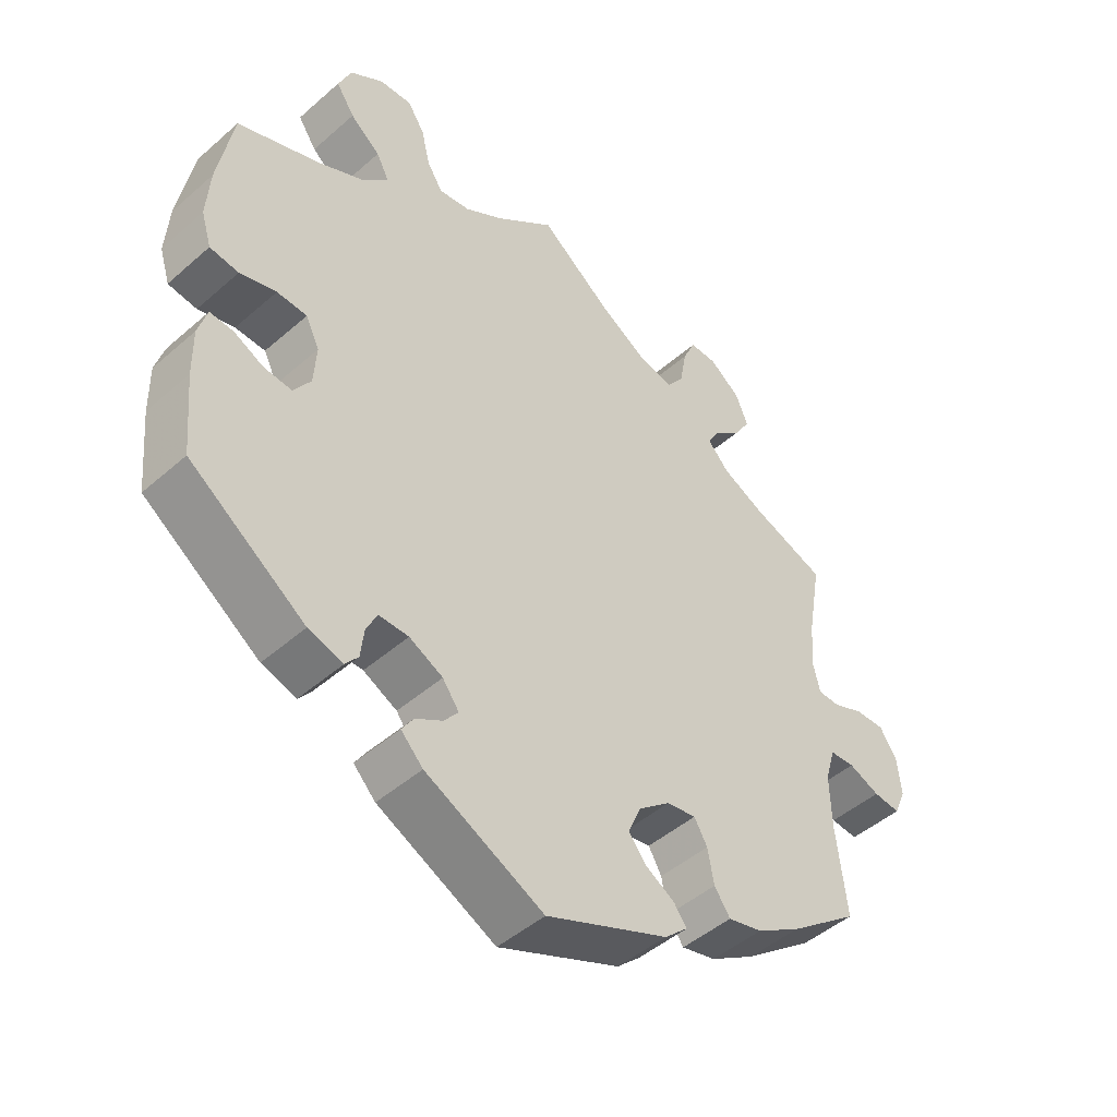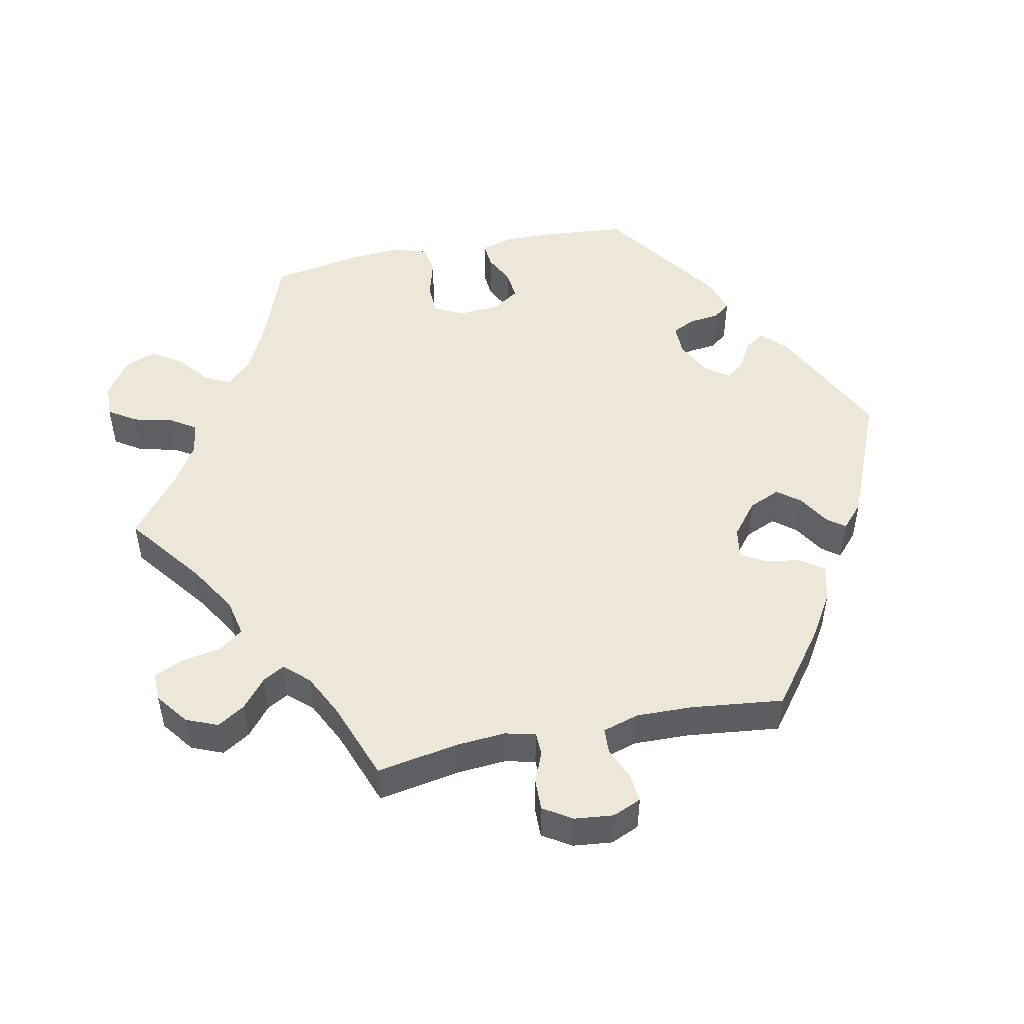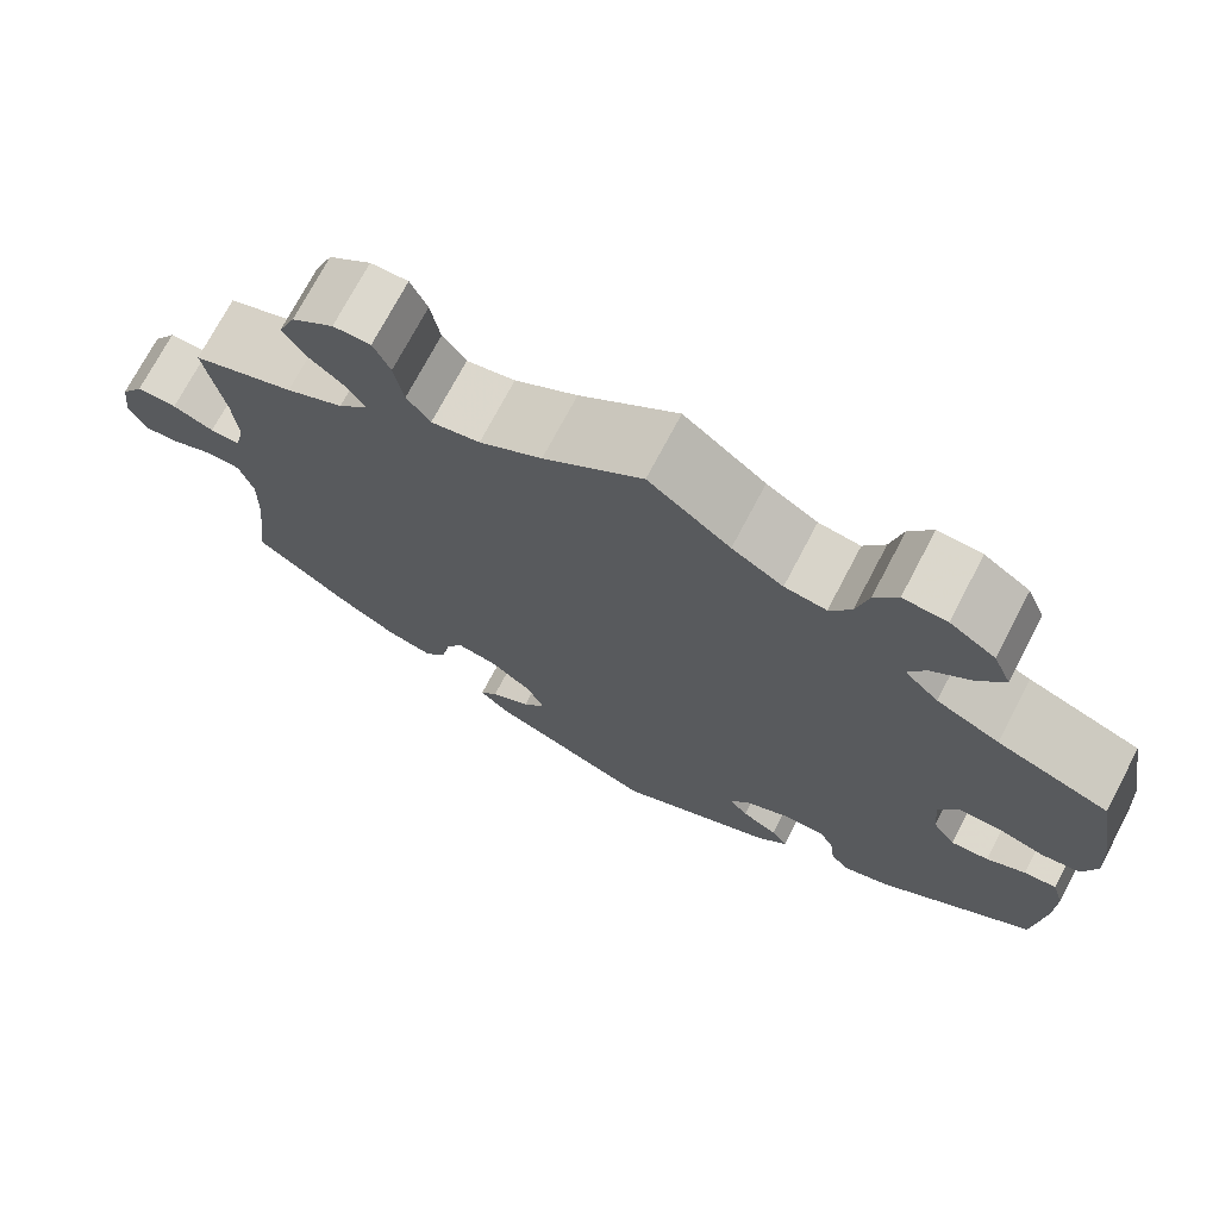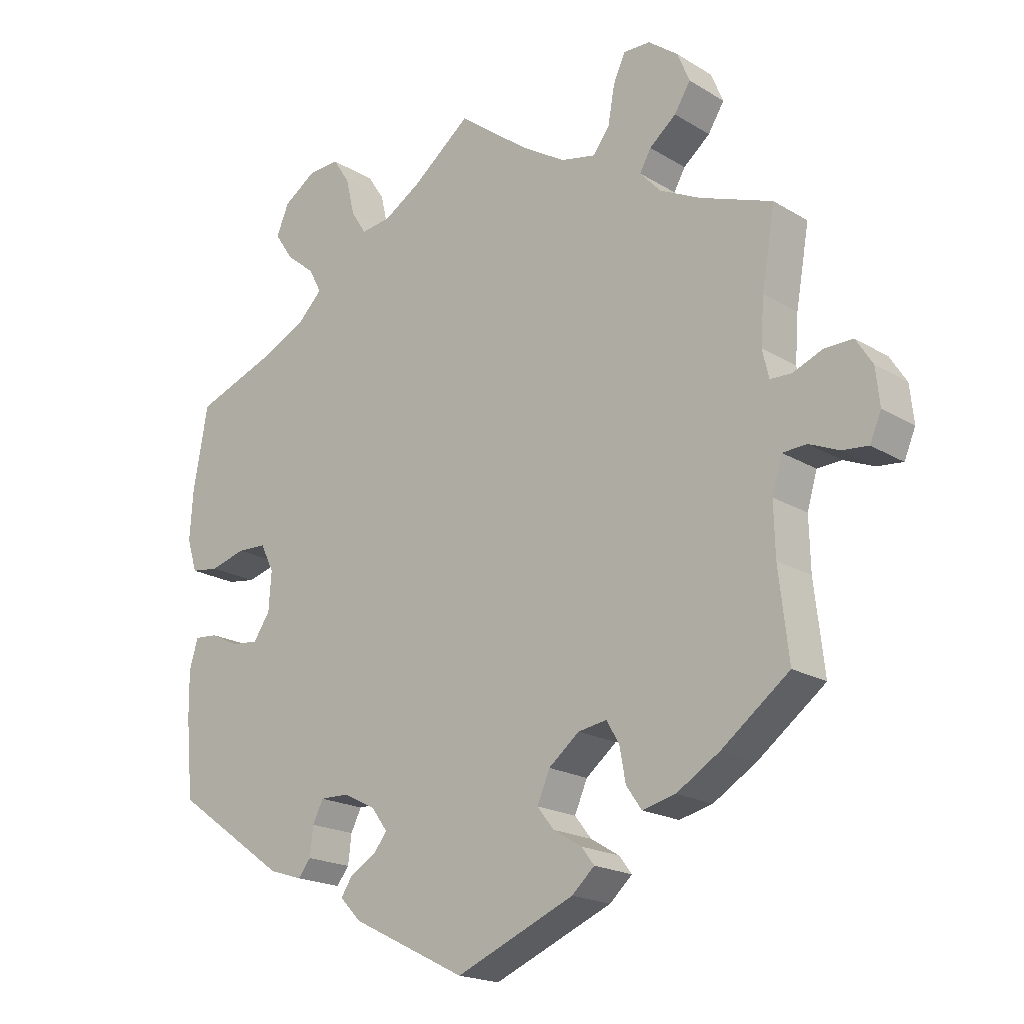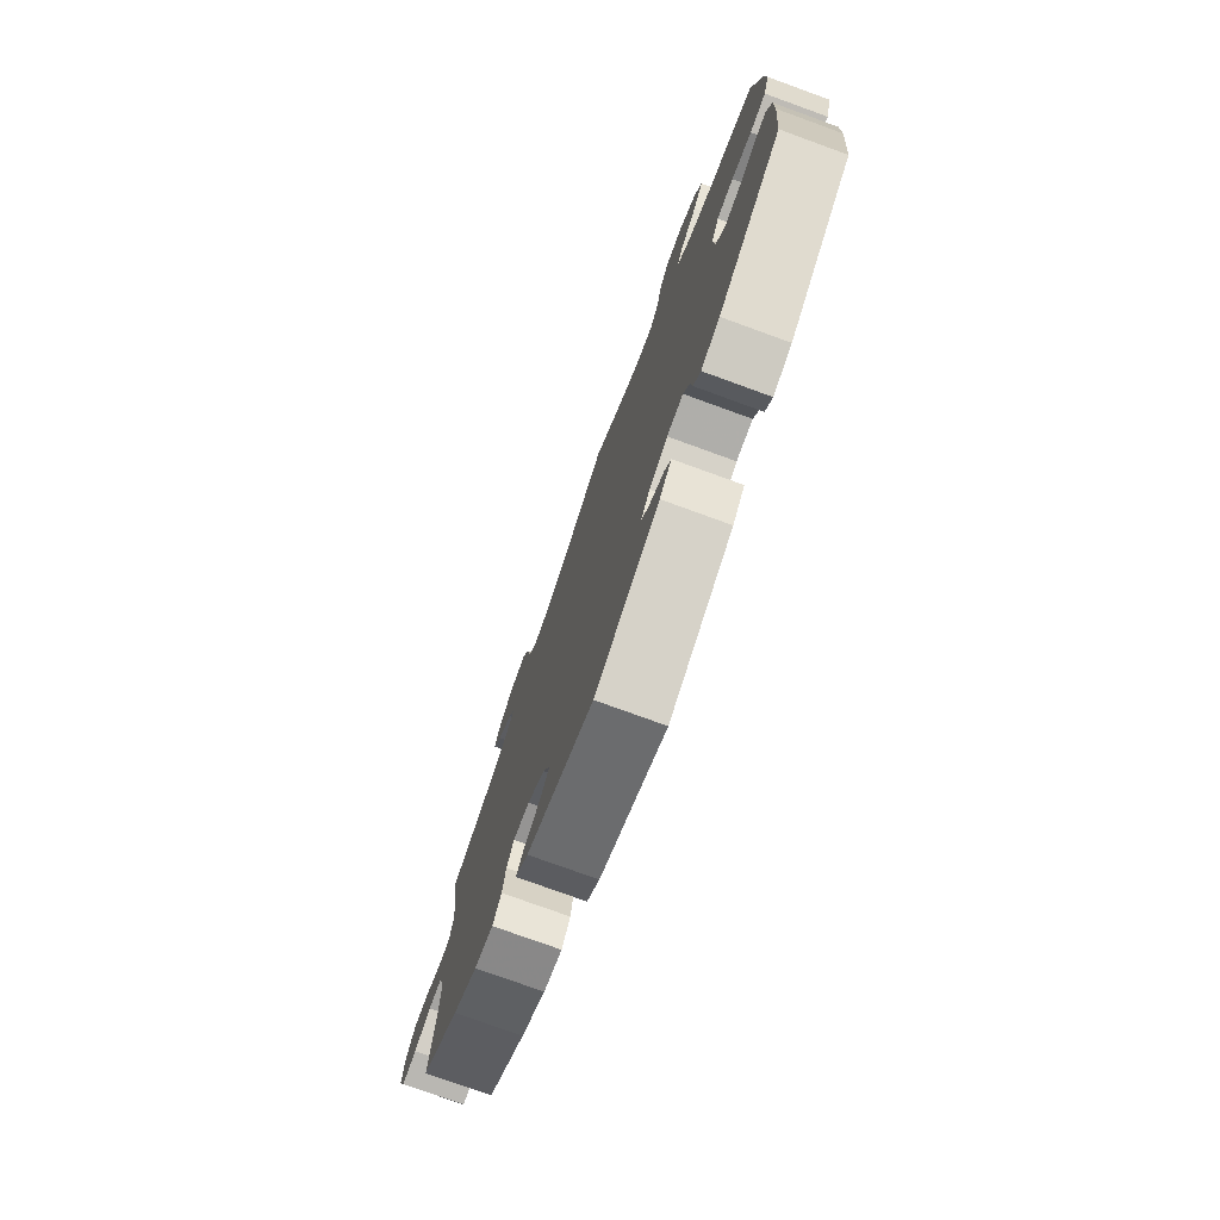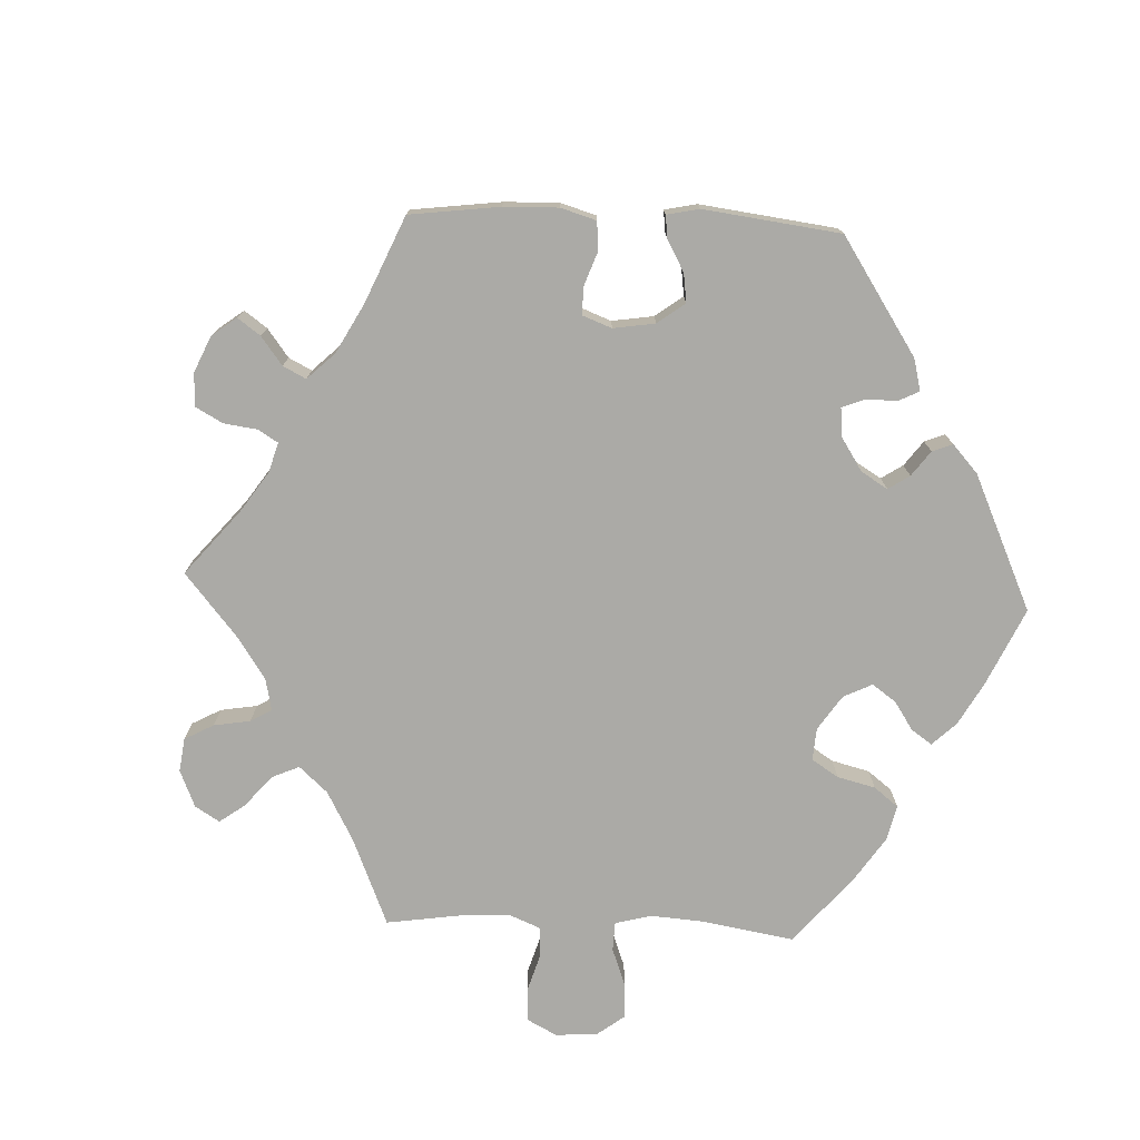
<metadata>
{"format":"obj","ext":"obj","renderer":"f3d","projection":"perspective","resolution":1024,"background":"white","views":[{"elev":-46.8,"azim":-45.2,"up":"+Z"},{"elev":49.9,"azim":78.3,"up":"+Y"},{"elev":72.7,"azim":-152.3,"up":"+Z"},{"elev":-19.2,"azim":41.4,"up":"+Z"},{"elev":-76.3,"azim":-110.0,"up":"+Z"},{"elev":-75.8,"azim":147.4,"up":"+Y"}]}
</metadata>
<code>
v -0.512 0.07 -0.171
v -0.513 0.07 -0.102
v -0.5 0.07 -0.058
v -0.465 0.07 -0.061
v -0.423 0.07 -0.082
v -0.382 0.07 -0.086
v -0.357 0.07 -0.049
v -0.353 0.07 0.009
v -0.373 0.07 0.05
v -0.417 0.07 0.052
v -0.47 0.07 0.037
v -0.512 0.07 0.043
v -0.527 0.07 0.092
v -0.522 0.07 0.166
v -0.5 0.07 0.289
v -0.379 0.07 0.334
v -0.311 0.07 0.367
v -0.274 0.07 0.404
v -0.293 0.07 0.44
v -0.337 0.07 0.476
v -0.364 0.07 0.517
v -0.345 0.07 0.562
v -0.296 0.07 0.595
v -0.249 0.07 0.597
v -0.224 0.07 0.559
v -0.211 0.07 0.504
v -0.188 0.07 0.468
v -0.143 0.07 0.474
v -0.088 0.07 0.508
v 0 0.07 0.578
v 0.106 0.07 0.497
v 0.173 0.07 0.456
v 0.225 0.07 0.445
v 0.25 0.07 0.479
v 0.26 0.07 0.535
v 0.278 0.07 0.575
v 0.318 0.07 0.574
v 0.363 0.07 0.54
v 0.381 0.07 0.496
v 0.357 0.07 0.457
v 0.317 0.07 0.424
v 0.3 0.07 0.394
v 0.331 0.07 0.36
v 0.392 0.07 0.33
v 0.501 0.07 0.29
v 0.481 0.07 0.175
v 0.476 0.07 0.107
v 0.486 0.07 0.065
v 0.518 0.07 0.064
v 0.562 0.07 0.082
v 0.605 0.07 0.083
v 0.63 0.07 0.044
v 0.636 0.07 -0.011
v 0.619 0.07 -0.051
v 0.58 0.07 -0.047
v 0.535 0.07 -0.028
v 0.499 0.07 -0.03
v 0.484 0.07 -0.081
v 0.486 0.07 -0.158
v 0.501 0.07 -0.288
v 0.4 0.07 -0.365
v 0.335 0.07 -0.405
v 0.285 0.07 -0.417
v 0.262 0.07 -0.384
v 0.253 0.07 -0.334
v 0.234 0.07 -0.301
v 0.191 0.07 -0.308
v 0.145 0.07 -0.345
v 0.126 0.07 -0.389
v 0.151 0.07 -0.421
v 0.194 0.07 -0.447
v 0.213 0.07 -0.472
v 0.179 0.07 -0.503
v 0.001 0.07 -0.578
v -0.171 0.07 -0.492
v -0.203 0.07 -0.459
v -0.186 0.07 -0.433
v -0.147 0.07 -0.41
v -0.126 0.07 -0.384
v -0.15 0.07 -0.351
v -0.199 0.07 -0.326
v -0.242 0.07 -0.325
v -0.258 0.07 -0.357
v -0.263 0.07 -0.4
v -0.282 0.07 -0.424
v -0.332 0.07 -0.408
v -0.501 0.07 -0.288
v -0.512 0 -0.171
v -0.513 0 -0.102
v -0.5 0 -0.058
v -0.465 0 -0.061
v -0.423 0 -0.082
v -0.382 0 -0.086
v -0.357 0 -0.049
v -0.353 0 0.009
v -0.373 0 0.05
v -0.417 0 0.052
v -0.47 0 0.037
v -0.512 0 0.043
v -0.527 0 0.092
v -0.522 0 0.166
v -0.5 0 0.289
v -0.379 0 0.334
v -0.311 0 0.367
v -0.274 0 0.404
v -0.293 0 0.44
v -0.337 0 0.476
v -0.364 0 0.517
v -0.345 0 0.562
v -0.296 0 0.595
v -0.249 0 0.597
v -0.224 0 0.559
v -0.211 0 0.504
v -0.188 0 0.468
v -0.143 0 0.474
v -0.088 0 0.508
v 0 0 0.578
v 0.106 0 0.497
v 0.173 0 0.456
v 0.225 0 0.445
v 0.25 0 0.479
v 0.26 0 0.535
v 0.278 0 0.575
v 0.318 0 0.574
v 0.363 0 0.54
v 0.381 0 0.496
v 0.357 0 0.457
v 0.317 0 0.424
v 0.3 0 0.394
v 0.331 0 0.36
v 0.392 0 0.33
v 0.501 0 0.29
v 0.481 0 0.175
v 0.476 0 0.107
v 0.486 0 0.065
v 0.518 0 0.064
v 0.562 0 0.082
v 0.605 0 0.083
v 0.63 0 0.044
v 0.636 0 -0.011
v 0.619 0 -0.051
v 0.58 0 -0.047
v 0.535 0 -0.028
v 0.499 0 -0.03
v 0.484 0 -0.081
v 0.486 0 -0.158
v 0.501 0 -0.288
v 0.4 0 -0.365
v 0.335 0 -0.405
v 0.285 0 -0.417
v 0.262 0 -0.384
v 0.253 0 -0.334
v 0.234 0 -0.301
v 0.191 0 -0.308
v 0.145 0 -0.345
v 0.126 0 -0.389
v 0.151 0 -0.421
v 0.194 0 -0.447
v 0.213 0 -0.472
v 0.179 0 -0.503
v 0.001 0 -0.578
v -0.171 0 -0.492
v -0.203 0 -0.459
v -0.186 0 -0.433
v -0.147 0 -0.41
v -0.126 0 -0.384
v -0.15 0 -0.351
v -0.199 0 -0.326
v -0.242 0 -0.325
v -0.258 0 -0.357
v -0.263 0 -0.4
v -0.282 0 -0.424
v -0.332 0 -0.408
v -0.501 0 -0.288
f 83 84 85 86
f 82 83 86 87
f 81 82 87 1
f 75 76 77 78
f 75 78 79
f 74 75 79
f 73 74 79
f 70 71 72 73
f 69 70 73 79
f 68 69 79 80
f 62 63 64 65
f 62 65 66
f 59 60 61 62
f 58 59 62 66
f 57 58 66 67
f 53 54 55 56
f 53 56 57
f 52 53 57
f 49 50 51 52
f 48 49 52 57
f 47 48 57 67
f 44 45 46
f 43 44 46 47
f 42 43 47 67
f 38 39 40 41
f 38 41 42
f 37 38 42
f 34 35 36 37
f 34 37 42 67
f 29 30 31
f 28 29 31 32
f 27 28 32 33
f 23 24 25 26
f 23 26 27
f 22 23 27
f 19 20 21 22
f 18 19 22 27
f 17 18 27 33
f 13 14 15 16
f 13 16 17 33
f 10 11 12 13
f 9 10 13 33
f 2 3 4 5
f 81 1 2 5
f 81 5 6
f 80 81 6 7
f 68 80 7 8
f 33 34 67 68
f 8 9 33 68
f 173 172 171 170
f 174 173 170 169
f 88 174 169 168
f 165 164 163 162
f 166 165 162
f 166 162 161
f 166 161 160
f 160 159 158 157
f 166 160 157 156
f 167 166 156 155
f 152 151 150 149
f 153 152 149
f 149 148 147 146
f 153 149 146 145
f 154 153 145 144
f 143 142 141 140
f 144 143 140
f 144 140 139
f 139 138 137 136
f 144 139 136 135
f 154 144 135 134
f 133 132 131
f 134 133 131 130
f 154 134 130 129
f 128 127 126 125
f 129 128 125
f 129 125 124
f 124 123 122 121
f 154 129 124 121
f 118 117 116
f 119 118 116 115
f 120 119 115 114
f 113 112 111 110
f 114 113 110
f 114 110 109
f 109 108 107 106
f 114 109 106 105
f 120 114 105 104
f 103 102 101 100
f 120 104 103 100
f 100 99 98 97
f 120 100 97 96
f 92 91 90 89
f 92 89 88 168
f 93 92 168
f 94 93 168 167
f 95 94 167 155
f 155 154 121 120
f 155 120 96 95
f 1 88 89 2
f 2 89 90 3
f 3 90 91 4
f 4 91 92 5
f 5 92 93 6
f 6 93 94 7
f 7 94 95 8
f 8 95 96 9
f 9 96 97 10
f 10 97 98 11
f 11 98 99 12
f 12 99 100 13
f 13 100 101 14
f 14 101 102 15
f 15 102 103 16
f 16 103 104 17
f 17 104 105 18
f 18 105 106 19
f 19 106 107 20
f 20 107 108 21
f 21 108 109 22
f 22 109 110 23
f 23 110 111 24
f 24 111 112 25
f 25 112 113 26
f 26 113 114 27
f 27 114 115 28
f 28 115 116 29
f 29 116 117 30
f 30 117 118 31
f 31 118 119 32
f 32 119 120 33
f 33 120 121 34
f 34 121 122 35
f 35 122 123 36
f 36 123 124 37
f 37 124 125 38
f 38 125 126 39
f 39 126 127 40
f 40 127 128 41
f 41 128 129 42
f 42 129 130 43
f 43 130 131 44
f 44 131 132 45
f 45 132 133 46
f 46 133 134 47
f 47 134 135 48
f 48 135 136 49
f 49 136 137 50
f 50 137 138 51
f 51 138 139 52
f 52 139 140 53
f 53 140 141 54
f 54 141 142 55
f 55 142 143 56
f 56 143 144 57
f 57 144 145 58
f 58 145 146 59
f 59 146 147 60
f 60 147 148 61
f 61 148 149 62
f 62 149 150 63
f 63 150 151 64
f 64 151 152 65
f 65 152 153 66
f 66 153 154 67
f 67 154 155 68
f 68 155 156 69
f 69 156 157 70
f 70 157 158 71
f 71 158 159 72
f 72 159 160 73
f 73 160 161 74
f 74 161 162 75
f 75 162 163 76
f 76 163 164 77
f 77 164 165 78
f 78 165 166 79
f 79 166 167 80
f 80 167 168 81
f 81 168 169 82
f 82 169 170 83
f 83 170 171 84
f 84 171 172 85
f 85 172 173 86
f 86 173 174 87
f 87 174 88 1

</code>
